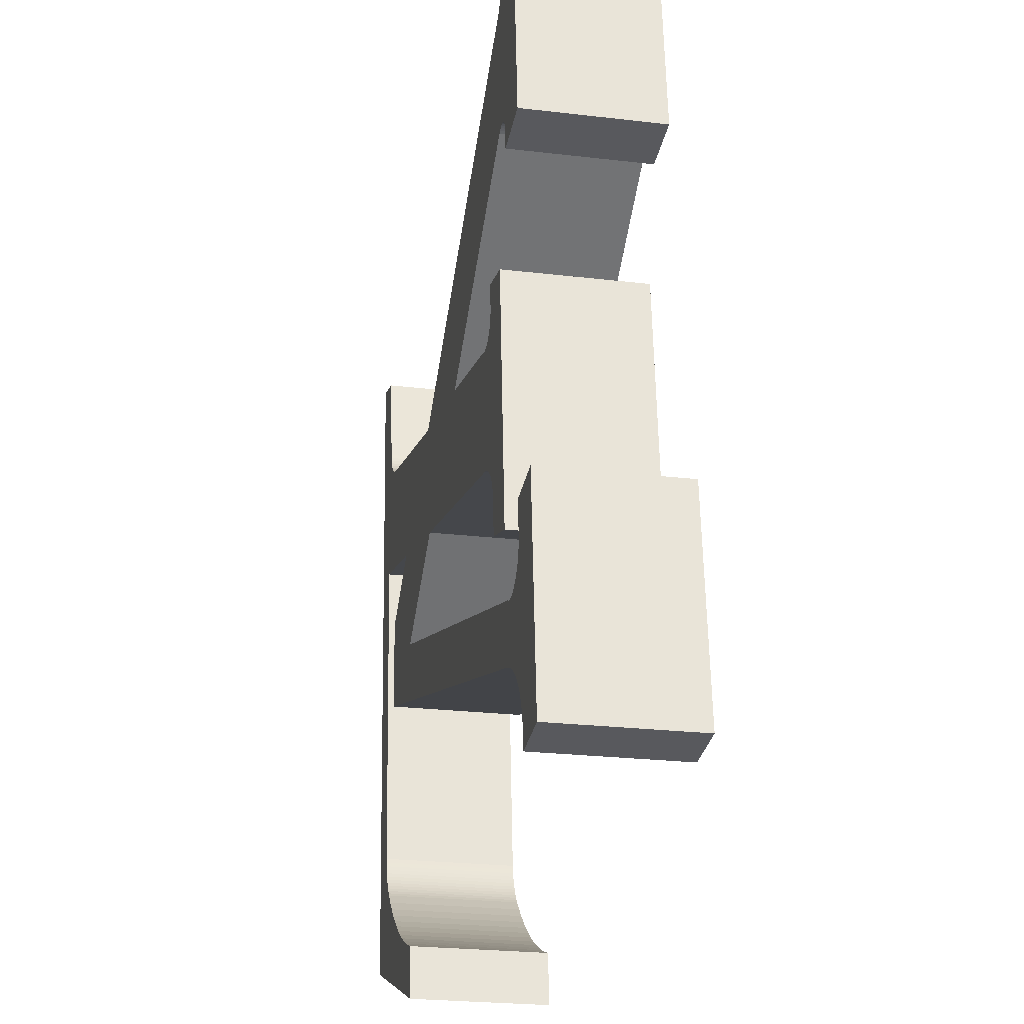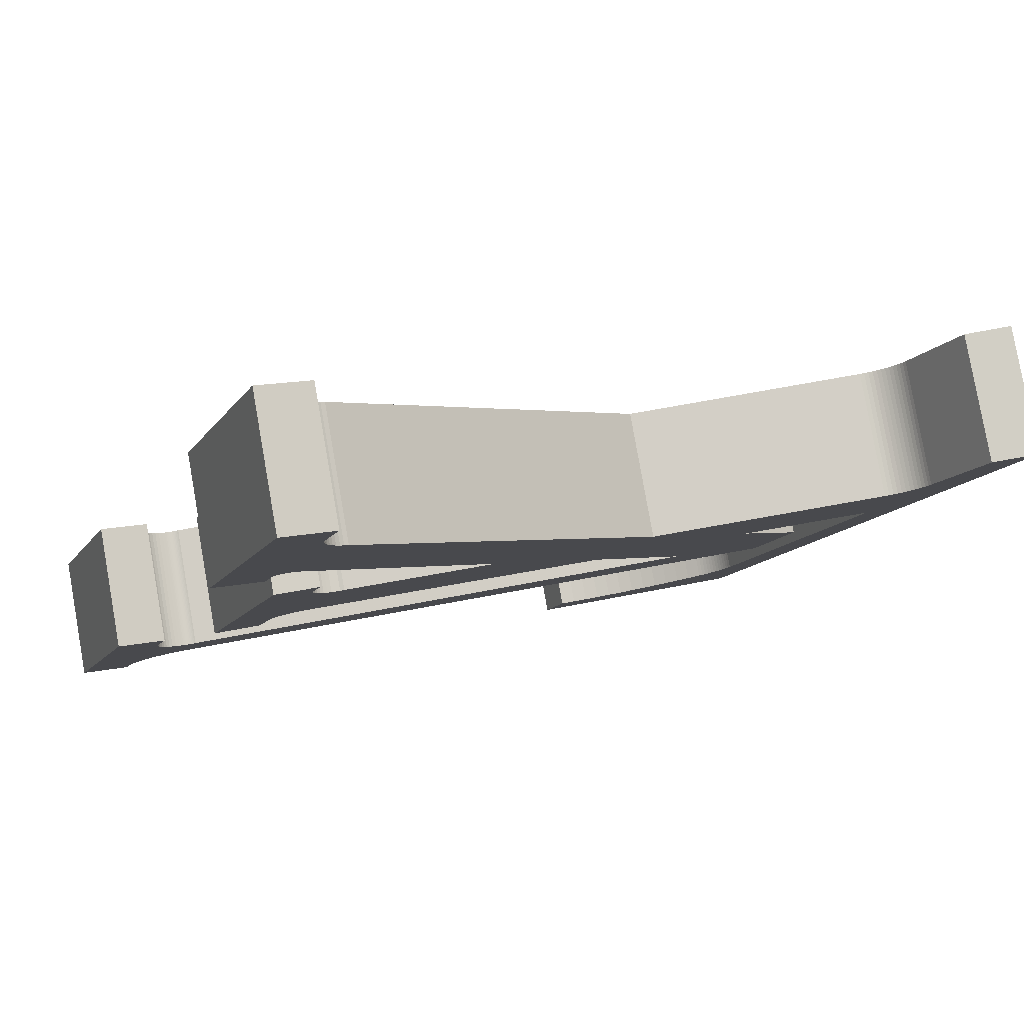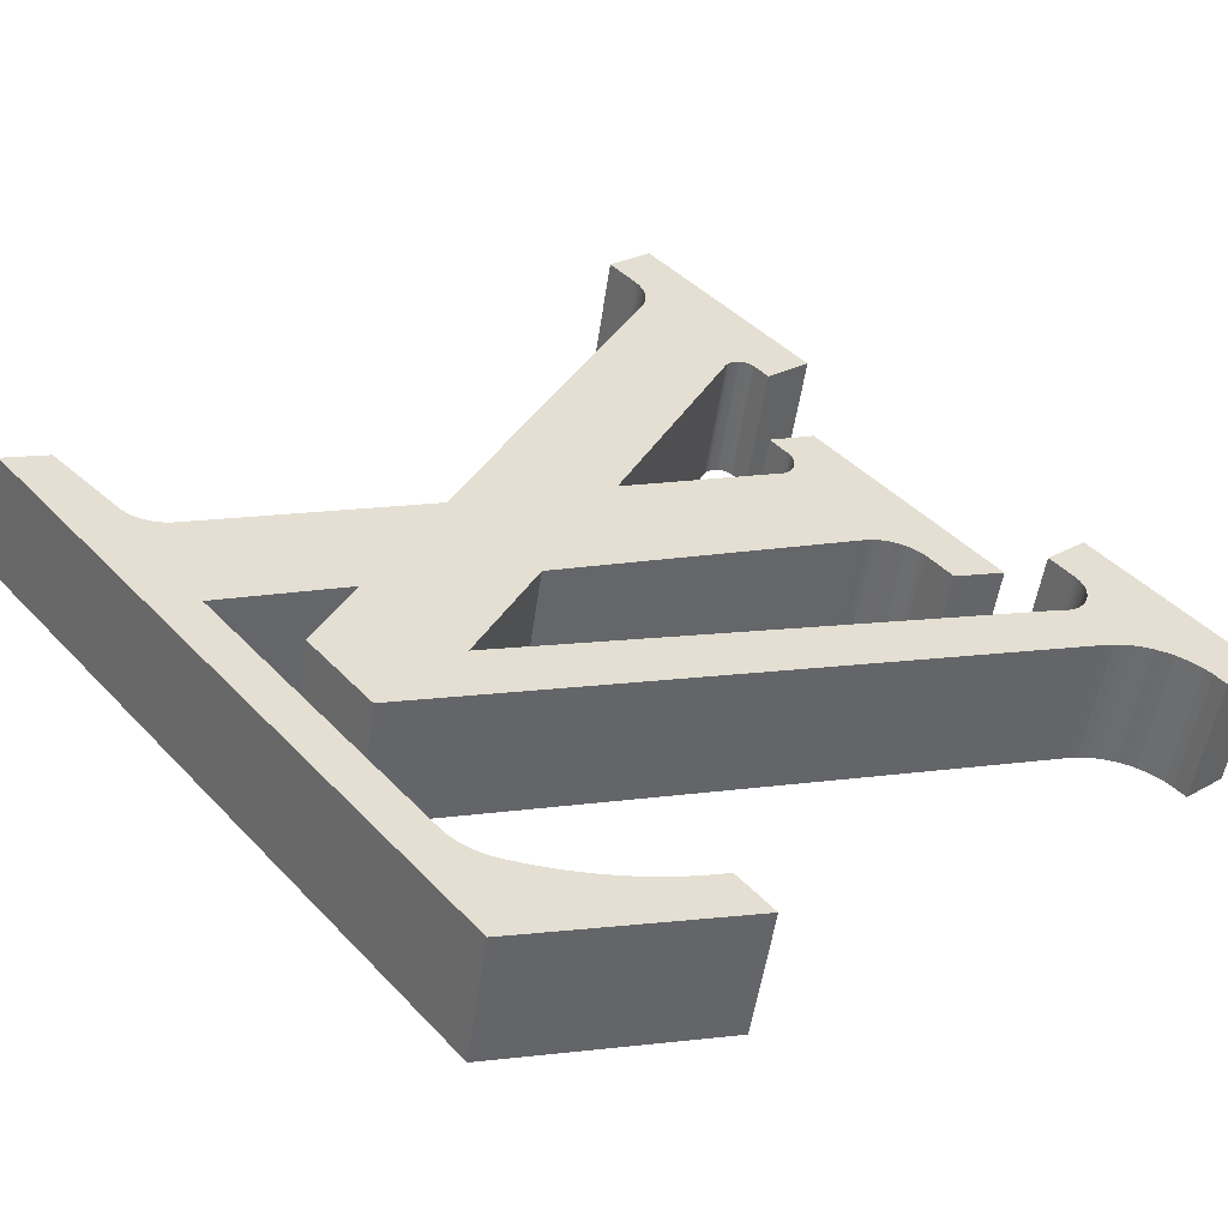
<metadata>
{"format":"obj","ext":"obj","renderer":"f3d","projection":"perspective","resolution":1024,"background":"white","views":[{"elev":59.7,"azim":89.0,"up":"+Y"},{"elev":-12.5,"azim":-110.9,"up":"+Z"},{"elev":43.4,"azim":50.3,"up":"+Z"}]}
</metadata>
<code>
o lv
v 3.432 3.443 -0.654
v 3.522 3.305 -0.6279
v 3.432 3.305 -0.6279
v 4.002 3.305 -0.6279
v 4.022 3.305 -0.6279
v 4.022 3.443 -0.654
v 2.68 1.727 -0.3281
v 3.049 1.506 -0.2861
v 2.789 1.506 -0.2861
v 3.003 1.801 -0.3422
v 3.757 3.153 -0.599
v 3.606 3.172 -0.6026
v 3.768 3.176 -0.6033
v 3.608 3.176 -0.6033
v 3.611 3.179 -0.604
v 3.782 3.197 -0.6074
v 3.612 3.183 -0.6047
v 3.614 3.187 -0.6054
v 3.616 3.191 -0.6062
v 3.617 3.195 -0.6069
v 3.618 3.199 -0.6077
v 3.797 3.217 -0.6112
v 3.618 3.203 -0.6085
v 3.619 3.207 -0.6093
v 3.619 3.211 -0.6101
v 3.619 3.216 -0.6109
v 3.619 3.22 -0.6116
v 3.815 3.236 -0.6147
v 3.617 3.231 -0.6138
v 3.613 3.242 -0.616
v 3.834 3.252 -0.6178
v 3.609 3.253 -0.618
v 3.855 3.267 -0.6206
v 3.603 3.263 -0.6199
v 3.595 3.272 -0.6217
v 3.878 3.279 -0.6229
v 3.587 3.281 -0.6232
v 3.901 3.289 -0.6249
v 3.578 3.288 -0.6246
v 3.568 3.294 -0.6258
v 3.926 3.297 -0.6263
v 3.557 3.299 -0.6267
v 3.951 3.302 -0.6273
v 3.546 3.303 -0.6274
v 3.976 3.305 -0.6279
v 3.534 3.305 -0.6278
v 1.76 3.397 -0.6453
v 1.87 3.25 -0.6173
v 1.76 3.25 -0.6173
v 2.38 3.25 -0.6173
v 2.44 3.25 -0.6173
v 2.44 3.397 -0.6453
v 1.881 1.391 -0.2643
v 3.762 1.273 -0.2418
v 1.832 1.273 -0.2418
v 2.553 1.386 -0.2633
v 2.15 1.413 -0.2685
v 2.162 1.415 -0.2688
v 2.174 1.418 -0.2694
v 2.186 1.422 -0.2702
v 2.197 1.427 -0.2711
v 2.207 1.433 -0.2723
v 2.217 1.44 -0.2736
v 2.227 1.448 -0.2751
v 2.235 1.457 -0.2767
v 2.243 1.466 -0.2785
v 2.25 1.476 -0.2804
v 2.256 1.486 -0.2824
v 2.261 1.497 -0.2844
v 2.503 2.111 -0.401
v 2.843 2.14 -0.4065
v 1.995 3.157 -0.5998
v 2.652 2.534 -0.4814
v 2.339 3.182 -0.6045
v 1.99 3.17 -0.6022
v 1.984 3.183 -0.6046
v 2.336 3.189 -0.6058
v 1.977 3.194 -0.6068
v 2.335 3.197 -0.6073
v 1.968 3.205 -0.6089
v 2.334 3.205 -0.6087
v 2.335 3.212 -0.6102
v 1.959 3.215 -0.6108
v 2.338 3.22 -0.6116
v 1.948 3.224 -0.6125
v 2.341 3.226 -0.6129
v 1.936 3.232 -0.6139
v 2.346 3.233 -0.6141
v 1.924 3.238 -0.6151
v 2.351 3.238 -0.6152
v 1.911 3.243 -0.6161
v 2.357 3.243 -0.616
v 2.364 3.246 -0.6167
v 1.897 3.247 -0.6168
v 2.372 3.249 -0.6171
v 1.884 3.249 -0.6172
v 2.721 3.155 -0.5994
v 2.748 3.035 -0.5765
v 2.678 3.035 -0.5765
v 3.138 2.934 -0.5573
v 2.803 2.93 -0.5566
v 2.809 2.94 -0.5586
v 3.144 2.946 -0.5597
v 2.813 2.952 -0.5607
v 3.151 2.958 -0.562
v 2.815 2.964 -0.563
v 3.158 2.97 -0.5642
v 2.815 2.976 -0.5653
v 3.167 2.981 -0.5662
v 2.812 2.988 -0.5675
v 3.177 2.991 -0.5681
v 2.808 2.999 -0.5696
v 3.188 2.999 -0.5698
v 2.801 3.009 -0.5716
v 3.2 3.007 -0.5713
v 3.212 3.014 -0.5725
v 2.793 3.018 -0.5732
v 3.225 3.019 -0.5736
v 2.783 3.025 -0.5746
v 3.238 3.024 -0.5744
v 3.252 3.027 -0.575
v 2.772 3.03 -0.5756
v 3.266 3.028 -0.5753
v 3.366 3.028 -0.5753
v 3.421 3.155 -0.5994
v 2.76 3.033 -0.5762
v 3.624 1.464 -0.2781
v 4.023 1.825 -0.3468
v 3.593 1.438 -0.2731
v 3.583 1.43 -0.2717
v 3.574 1.424 -0.2705
v 3.564 1.417 -0.2693
v 3.553 1.412 -0.2682
v 3.543 1.407 -0.2672
v 3.532 1.402 -0.2663
v 3.521 1.398 -0.2655
v 3.509 1.394 -0.2649
v 3.498 1.391 -0.2643
v 3.486 1.389 -0.2639
v 3.475 1.387 -0.2635
v 3.463 1.386 -0.2633
v 3.654 1.492 -0.2834
v 3.683 1.521 -0.2889
v 3.71 1.551 -0.2946
v 3.737 1.582 -0.3005
v 3.762 1.614 -0.3066
v 3.786 1.647 -0.3129
v 3.808 1.681 -0.3194
v 3.829 1.716 -0.326
v 3.849 1.752 -0.3328
v 3.866 1.788 -0.3397
v 3.883 1.825 -0.3468
v 3.762 1.34 0.1119
v 3.463 1.453 0.09039
v 1.832 1.34 0.1119
v 3.475 1.454 0.09016
v 3.486 1.456 0.08982
v 3.498 1.459 0.08937
v 3.509 1.461 0.08881
v 3.521 1.465 0.08814
v 3.532 1.469 0.08736
v 3.543 1.474 0.08648
v 3.553 1.479 0.08549
v 3.564 1.485 0.08441
v 3.574 1.491 0.08322
v 3.583 1.498 0.08195
v 3.593 1.505 0.08058
v 3.624 1.531 0.07554
v 4.023 1.893 0.006916
v 3.654 1.559 0.07028
v 3.683 1.588 0.06478
v 3.71 1.618 0.05908
v 3.737 1.649 0.05317
v 3.762 1.681 0.04706
v 3.786 1.714 0.04077
v 3.808 1.748 0.03431
v 3.829 1.783 0.02768
v 3.849 1.819 0.0209
v 3.866 1.855 0.01397
v 3.883 1.893 0.006916
v 4.022 3.51 -0.3003
v 4.002 3.373 -0.2742
v 4.022 3.373 -0.2742
v 3.522 3.373 -0.2742
v 3.432 3.373 -0.2742
v 3.432 3.51 -0.3003
v 3.049 1.573 0.06759
v 3.003 1.869 0.01148
v 2.789 1.573 0.06759
v 3.757 3.22 -0.2453
v 2.68 1.794 0.02556
v 3.606 3.239 -0.2489
v 3.768 3.243 -0.2496
v 3.608 3.243 -0.2496
v 3.611 3.247 -0.2503
v 3.782 3.264 -0.2537
v 3.612 3.25 -0.251
v 3.614 3.254 -0.2517
v 3.616 3.258 -0.2525
v 3.617 3.262 -0.2532
v 3.618 3.266 -0.254
v 3.797 3.285 -0.2575
v 3.618 3.27 -0.2548
v 3.619 3.274 -0.2556
v 3.619 3.279 -0.2564
v 3.619 3.283 -0.2572
v 3.619 3.287 -0.258
v 3.815 3.303 -0.261
v 3.617 3.298 -0.2602
v 3.613 3.31 -0.2623
v 3.834 3.32 -0.2642
v 3.609 3.32 -0.2643
v 3.855 3.334 -0.2669
v 3.603 3.33 -0.2662
v 3.595 3.34 -0.268
v 3.878 3.347 -0.2693
v 3.587 3.348 -0.2696
v 3.901 3.357 -0.2712
v 3.578 3.355 -0.2709
v 3.568 3.361 -0.2721
v 3.926 3.364 -0.2727
v 3.557 3.366 -0.273
v 3.951 3.37 -0.2737
v 3.546 3.37 -0.2737
v 3.976 3.372 -0.2742
v 3.534 3.372 -0.2741
v 3.421 3.222 -0.2457
v 3.266 3.096 -0.2216
v 3.366 3.096 -0.2216
v 2.772 3.097 -0.2219
v 2.76 3.101 -0.2226
v 2.748 3.102 -0.2228
v 2.678 3.102 -0.2228
v 2.721 3.222 -0.2457
v 3.138 3.001 -0.2036
v 2.652 2.601 -0.1277
v 2.843 2.207 -0.05284
v 2.803 2.997 -0.2029
v 2.809 3.007 -0.2049
v 3.144 3.013 -0.206
v 2.813 3.019 -0.207
v 3.151 3.026 -0.2083
v 2.815 3.031 -0.2093
v 3.158 3.037 -0.2105
v 2.815 3.043 -0.2116
v 3.167 3.048 -0.2125
v 2.812 3.055 -0.2138
v 3.177 3.058 -0.2144
v 2.808 3.066 -0.216
v 3.188 3.067 -0.2161
v 2.801 3.076 -0.2179
v 3.2 3.074 -0.2176
v 3.212 3.081 -0.2189
v 2.793 3.085 -0.2196
v 3.225 3.087 -0.2199
v 2.783 3.092 -0.2209
v 3.238 3.091 -0.2207
v 3.252 3.094 -0.2213
v 2.44 3.464 -0.2917
v 2.38 3.317 -0.2637
v 2.44 3.317 -0.2637
v 1.87 3.317 -0.2637
v 1.76 3.317 -0.2637
v 1.76 3.464 -0.2917
v 2.553 1.453 0.09039
v 1.881 1.458 0.0894
v 2.15 1.48 0.08522
v 2.162 1.482 0.08485
v 2.174 1.485 0.08428
v 2.186 1.489 0.08351
v 2.197 1.494 0.08256
v 2.207 1.5 0.08141
v 2.217 1.507 0.0801
v 2.227 1.515 0.07862
v 2.235 1.524 0.07698
v 2.243 1.533 0.07522
v 2.25 1.543 0.07332
v 2.256 1.554 0.07132
v 2.261 1.565 0.06923
v 2.503 2.178 -0.04735
v 1.995 3.224 -0.2461
v 2.339 3.249 -0.2508
v 1.99 3.237 -0.2486
v 1.984 3.25 -0.2509
v 2.336 3.256 -0.2522
v 1.977 3.262 -0.2531
v 2.335 3.264 -0.2536
v 1.968 3.273 -0.2552
v 2.334 3.272 -0.2551
v 2.335 3.279 -0.2565
v 1.959 3.282 -0.2571
v 2.338 3.287 -0.2579
v 1.948 3.291 -0.2588
v 2.341 3.294 -0.2592
v 1.936 3.299 -0.2602
v 2.346 3.3 -0.2604
v 1.924 3.305 -0.2615
v 2.351 3.305 -0.2615
v 1.911 3.31 -0.2624
v 2.357 3.31 -0.2623
v 2.364 3.314 -0.263
v 1.897 3.314 -0.2631
v 2.372 3.316 -0.2635
v 1.884 3.316 -0.2635
f 1 2 3
f 2 1 4
f 4 1 5
f 5 1 6
f 7 8 9
f 8 7 10
f 8 10 11
f 11 10 12
f 11 12 13
f 13 12 14
f 13 14 15
f 13 15 16
f 16 15 17
f 16 17 18
f 16 18 19
f 16 19 20
f 16 20 21
f 16 21 22
f 22 21 23
f 22 23 24
f 22 24 25
f 22 25 26
f 22 26 27
f 22 27 28
f 28 27 29
f 28 29 30
f 28 30 31
f 31 30 32
f 31 32 33
f 33 32 34
f 33 34 35
f 33 35 36
f 36 35 37
f 36 37 38
f 38 37 39
f 38 39 40
f 38 40 41
f 41 40 42
f 41 42 43
f 43 42 44
f 43 44 45
f 45 44 46
f 45 46 2
f 45 2 4
f 47 48 49
f 48 47 50
f 50 47 51
f 51 47 52
f 53 54 55
f 54 53 56
f 56 53 57
f 56 57 58
f 56 58 59
f 56 59 60
f 56 60 61
f 56 61 62
f 56 62 7
f 7 62 63
f 7 63 64
f 7 64 65
f 7 65 66
f 7 66 67
f 7 67 68
f 7 68 69
f 7 69 70
f 7 70 10
f 10 70 71
f 71 70 72
f 71 72 73
f 73 72 74
f 74 72 75
f 74 75 76
f 74 76 77
f 77 76 78
f 77 78 79
f 79 78 80
f 79 80 81
f 81 80 82
f 82 80 83
f 82 83 84
f 84 83 85
f 84 85 86
f 86 85 87
f 86 87 88
f 88 87 89
f 88 89 90
f 90 89 91
f 90 91 92
f 92 91 93
f 93 91 94
f 93 94 95
f 95 94 96
f 95 96 50
f 50 96 48
f 97 98 99
f 73 100 71
f 100 73 101
f 100 101 102
f 100 102 103
f 103 102 104
f 103 104 105
f 105 104 106
f 105 106 107
f 107 106 108
f 107 108 109
f 109 108 110
f 109 110 111
f 111 110 112
f 111 112 113
f 113 112 114
f 113 114 115
f 115 114 116
f 116 114 117
f 116 117 118
f 118 117 119
f 118 119 120
f 120 119 121
f 121 119 122
f 121 122 123
f 123 122 124
f 124 122 125
f 125 122 126
f 125 126 98
f 125 98 97
f 54 127 128
f 127 54 129
f 129 54 130
f 130 54 131
f 131 54 132
f 132 54 133
f 133 54 134
f 134 54 135
f 135 54 136
f 136 54 137
f 137 54 138
f 138 54 139
f 139 54 140
f 140 54 141
f 141 54 56
f 128 127 142
f 128 142 143
f 128 143 144
f 128 144 145
f 128 145 146
f 128 146 147
f 128 147 148
f 128 148 149
f 128 149 150
f 128 150 151
f 128 151 152
f 153 154 155
f 154 153 156
f 156 153 157
f 157 153 158
f 158 153 159
f 159 153 160
f 160 153 161
f 161 153 162
f 162 153 163
f 163 153 164
f 164 153 165
f 165 153 166
f 166 153 167
f 167 153 168
f 168 153 169
f 168 169 170
f 170 169 171
f 171 169 172
f 172 169 173
f 173 169 174
f 174 169 175
f 175 169 176
f 176 169 177
f 177 169 178
f 178 169 179
f 179 169 180
f 181 182 183
f 182 181 184
f 184 181 185
f 185 181 186
f 187 188 189
f 188 187 190
f 189 188 191
f 188 190 192
f 192 190 193
f 192 193 194
f 194 193 195
f 195 193 196
f 195 196 197
f 197 196 198
f 198 196 199
f 199 196 200
f 200 196 201
f 201 196 202
f 201 202 203
f 203 202 204
f 204 202 205
f 205 202 206
f 206 202 207
f 207 202 208
f 207 208 209
f 209 208 210
f 210 208 211
f 210 211 212
f 212 211 213
f 212 213 214
f 214 213 215
f 215 213 216
f 215 216 217
f 217 216 218
f 217 218 219
f 219 218 220
f 220 218 221
f 220 221 222
f 222 221 223
f 222 223 224
f 224 223 225
f 224 225 226
f 226 225 184
f 184 225 182
f 227 228 229
f 228 227 230
f 230 227 231
f 231 227 232
f 232 227 233
f 233 227 234
f 235 236 237
f 236 235 238
f 238 235 239
f 239 235 240
f 239 240 241
f 241 240 242
f 241 242 243
f 243 242 244
f 243 244 245
f 245 244 246
f 245 246 247
f 247 246 248
f 247 248 249
f 249 248 250
f 249 250 251
f 251 250 252
f 251 252 253
f 251 253 254
f 254 253 255
f 254 255 256
f 256 255 257
f 256 257 258
f 256 258 230
f 230 258 228
f 259 260 261
f 260 259 262
f 262 259 263
f 263 259 264
f 155 265 266
f 265 155 154
f 266 265 267
f 267 265 268
f 268 265 269
f 269 265 270
f 270 265 271
f 271 265 272
f 272 265 191
f 272 191 273
f 273 191 274
f 274 191 275
f 275 191 276
f 276 191 277
f 277 191 278
f 278 191 279
f 279 191 280
f 280 191 188
f 280 188 237
f 280 237 281
f 281 237 236
f 281 236 282
f 281 282 283
f 283 282 284
f 284 282 285
f 284 285 286
f 286 285 287
f 286 287 288
f 288 287 289
f 288 289 290
f 288 290 291
f 291 290 292
f 291 292 293
f 293 292 294
f 293 294 295
f 295 294 296
f 295 296 297
f 297 296 298
f 297 298 299
f 299 298 300
f 299 300 301
f 299 301 302
f 302 301 303
f 302 303 304
f 304 303 260
f 304 260 262
f 75 281 283
f 281 75 72
f 76 283 284
f 283 76 75
f 78 284 286
f 284 78 76
f 80 286 288
f 286 80 78
f 83 288 291
f 288 83 80
f 83 293 85
f 293 83 291
f 85 295 87
f 295 85 293
f 87 297 89
f 297 87 295
f 89 299 91
f 299 89 297
f 91 302 94
f 302 91 299
f 94 304 96
f 304 94 302
f 96 262 48
f 262 96 304
f 48 263 49
f 263 48 262
f 47 263 264
f 263 47 49
f 259 47 264
f 47 259 52
f 51 259 261
f 259 51 52
f 51 260 50
f 260 51 261
f 50 303 95
f 303 50 260
f 95 301 93
f 301 95 303
f 93 300 92
f 300 93 301
f 92 298 90
f 298 92 300
f 88 298 296
f 298 88 90
f 86 296 294
f 296 86 88
f 84 294 292
f 294 84 86
f 82 292 290
f 292 82 84
f 81 290 289
f 290 81 82
f 79 289 287
f 289 79 81
f 77 287 285
f 287 77 79
f 74 285 282
f 285 74 77
f 73 282 236
f 282 73 74
f 101 236 238
f 236 101 73
f 102 238 239
f 238 102 101
f 104 239 241
f 239 104 102
f 106 241 243
f 241 106 104
f 108 243 245
f 243 108 106
f 110 245 247
f 245 110 108
f 112 247 249
f 247 112 110
f 114 249 251
f 249 114 112
f 117 251 254
f 251 117 114
f 117 256 119
f 256 117 254
f 119 230 122
f 230 119 256
f 122 231 126
f 231 122 230
f 126 232 98
f 232 126 231
f 98 233 99
f 233 98 232
f 97 233 234
f 233 97 99
f 227 97 234
f 97 227 125
f 124 227 229
f 227 124 125
f 124 228 123
f 228 124 229
f 123 258 121
f 258 123 228
f 121 257 120
f 257 121 258
f 120 255 118
f 255 120 257
f 118 253 116
f 253 118 255
f 116 252 115
f 252 116 253
f 115 250 113
f 250 115 252
f 113 248 111
f 248 113 250
f 109 248 246
f 248 109 111
f 107 246 244
f 246 107 109
f 105 244 242
f 244 105 107
f 103 242 240
f 242 103 105
f 100 240 235
f 240 100 103
f 71 235 237
f 235 71 100
f 10 237 188
f 237 10 71
f 12 188 192
f 188 12 10
f 14 192 194
f 192 14 12
f 15 194 195
f 194 15 14
f 17 195 197
f 195 17 15
f 18 197 198
f 197 18 17
f 19 198 199
f 198 19 18
f 20 199 200
f 199 20 19
f 21 200 201
f 200 21 20
f 23 201 203
f 201 23 21
f 24 203 204
f 203 24 23
f 25 204 205
f 204 25 24
f 26 205 206
f 205 26 25
f 27 206 207
f 206 27 26
f 29 207 209
f 207 29 27
f 30 209 210
f 209 30 29
f 32 210 212
f 210 32 30
f 34 212 214
f 212 34 32
f 35 214 215
f 214 35 34
f 37 215 217
f 215 37 35
f 37 219 39
f 219 37 217
f 39 220 40
f 220 39 219
f 40 222 42
f 222 40 220
f 42 224 44
f 224 42 222
f 44 226 46
f 226 44 224
f 46 184 2
f 184 46 226
f 2 185 3
f 185 2 184
f 1 185 186
f 185 1 3
f 181 1 186
f 1 181 6
f 5 181 183
f 181 5 6
f 5 182 4
f 182 5 183
f 4 225 45
f 225 4 182
f 45 223 43
f 223 45 225
f 43 221 41
f 221 43 223
f 41 218 38
f 218 41 221
f 38 216 36
f 216 38 218
f 36 213 33
f 213 36 216
f 33 211 31
f 211 33 213
f 31 208 28
f 208 31 211
f 22 208 202
f 208 22 28
f 16 202 196
f 202 16 22
f 13 196 193
f 196 13 16
f 11 193 190
f 193 11 13
f 8 190 187
f 190 8 11
f 8 189 9
f 189 8 187
f 7 189 191
f 189 7 9
f 56 191 265
f 191 56 7
f 154 56 265
f 56 154 141
f 156 141 154
f 141 156 140
f 157 140 156
f 140 157 139
f 158 139 157
f 139 158 138
f 159 138 158
f 138 159 137
f 160 137 159
f 137 160 136
f 161 136 160
f 136 161 135
f 162 135 161
f 135 162 134
f 163 134 162
f 134 163 133
f 164 133 163
f 133 164 132
f 165 132 164
f 132 165 131
f 166 131 165
f 131 166 130
f 167 130 166
f 130 167 129
f 168 129 167
f 129 168 127
f 170 127 168
f 127 170 142
f 143 170 171
f 170 143 142
f 144 171 172
f 171 144 143
f 145 172 173
f 172 145 144
f 146 173 174
f 173 146 145
f 147 174 175
f 174 147 146
f 148 175 176
f 175 148 147
f 149 176 177
f 176 149 148
f 150 177 178
f 177 150 149
f 151 178 179
f 178 151 150
f 152 179 180
f 179 152 151
f 169 152 180
f 152 169 128
f 54 169 153
f 169 54 128
f 54 155 55
f 155 54 153
f 53 155 266
f 155 53 55
f 267 53 266
f 53 267 57
f 268 57 267
f 57 268 58
f 269 58 268
f 58 269 59
f 270 59 269
f 59 270 60
f 271 60 270
f 60 271 61
f 272 61 271
f 61 272 62
f 273 62 272
f 62 273 63
f 274 63 273
f 63 274 64
f 65 274 275
f 274 65 64
f 66 275 276
f 275 66 65
f 67 276 277
f 276 67 66
f 68 277 278
f 277 68 67
f 69 278 279
f 278 69 68
f 70 279 280
f 279 70 69
f 72 280 281
f 280 72 70

</code>
